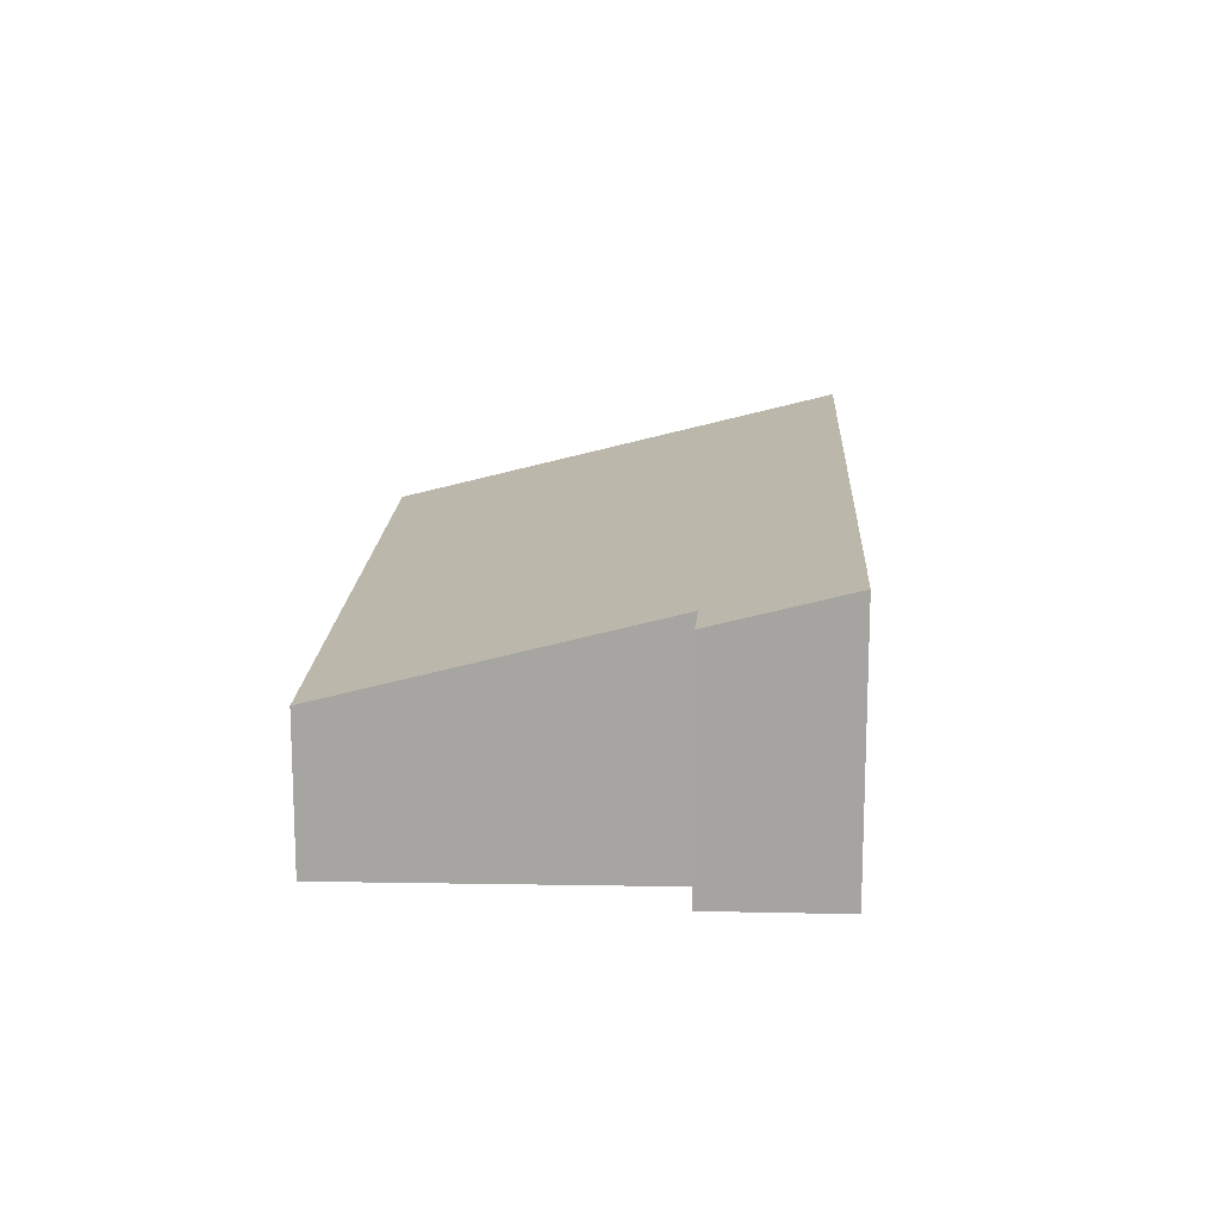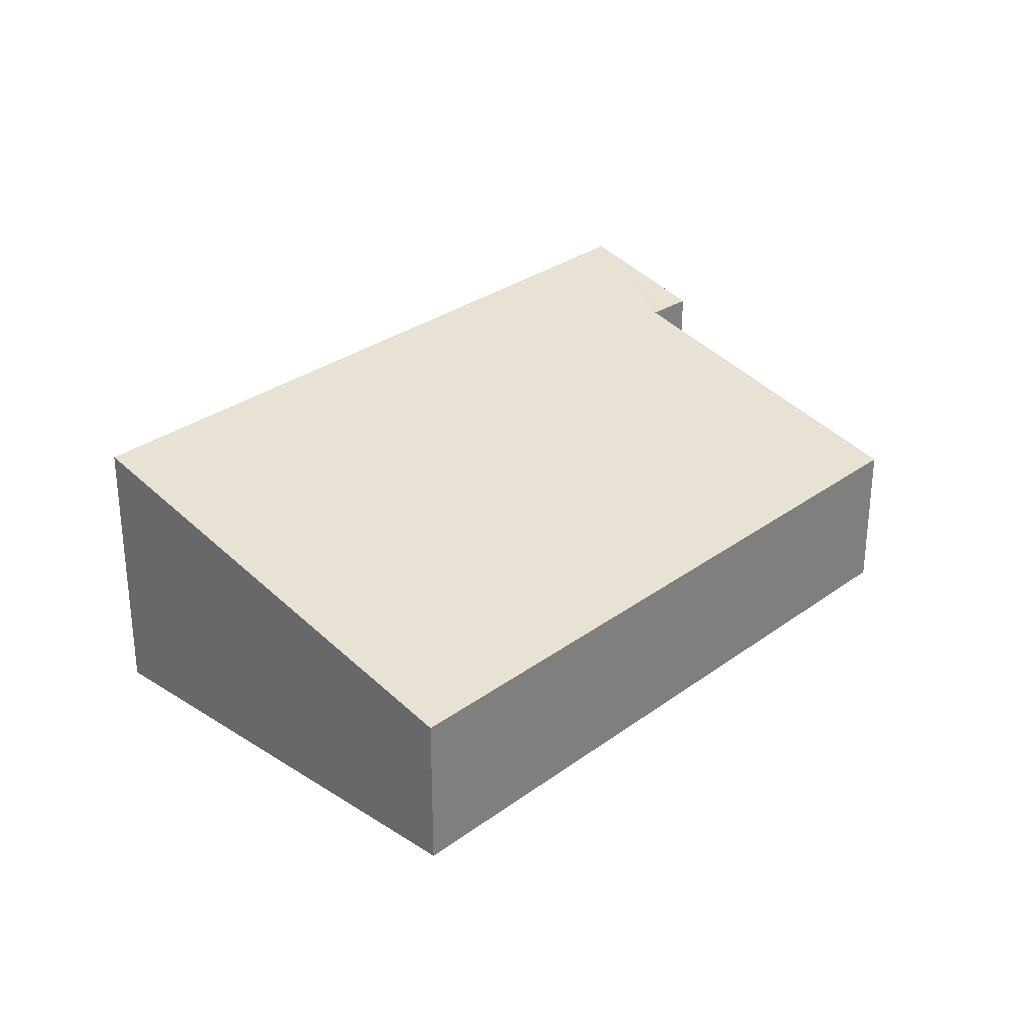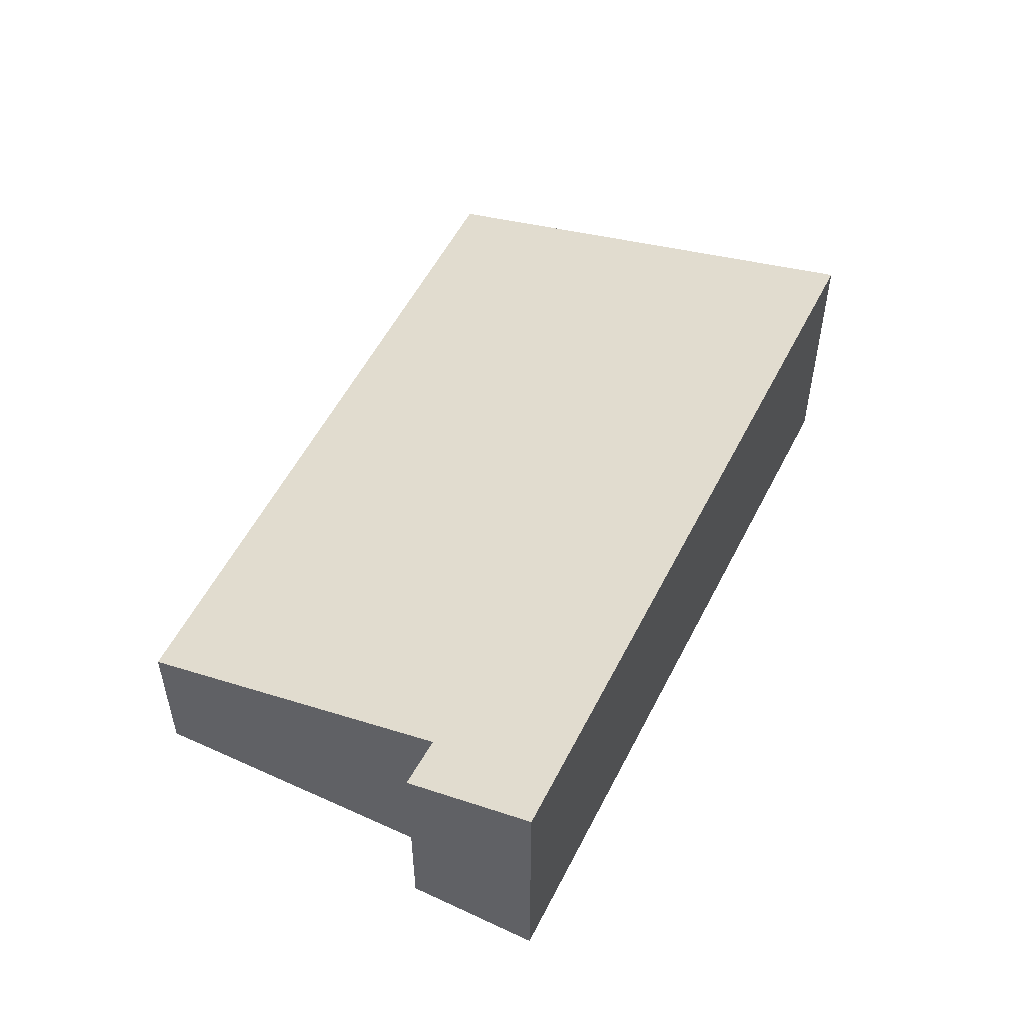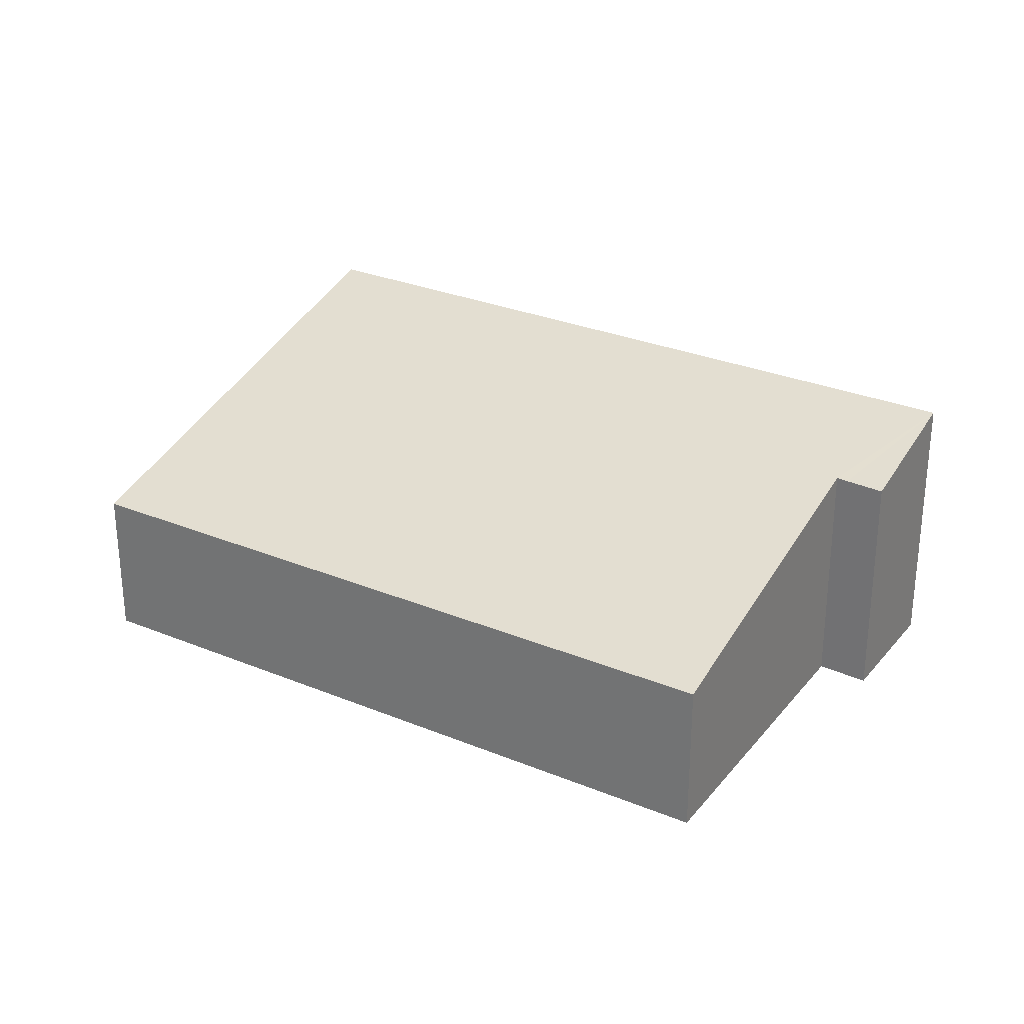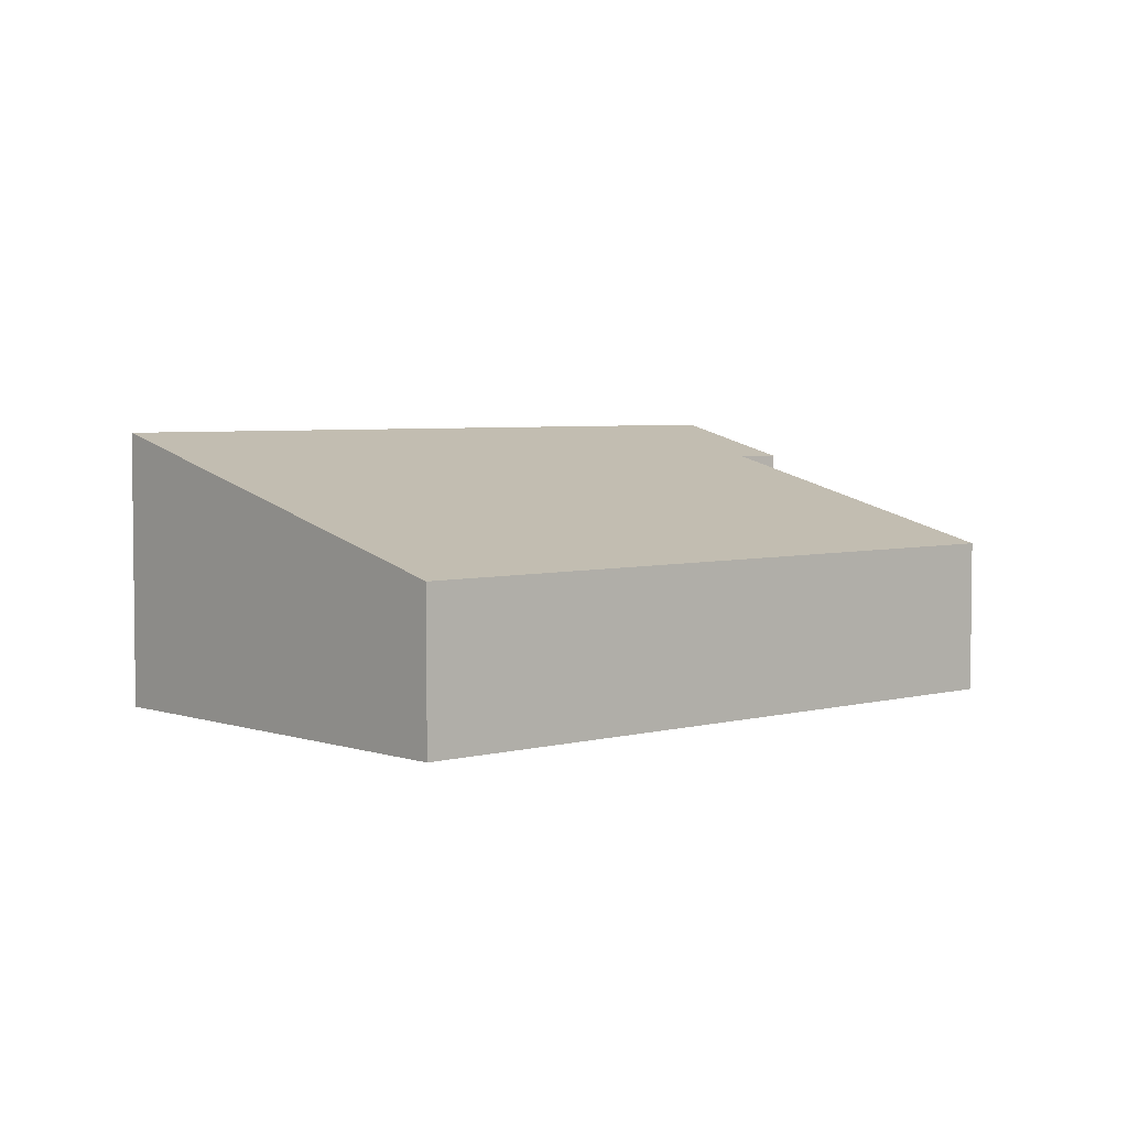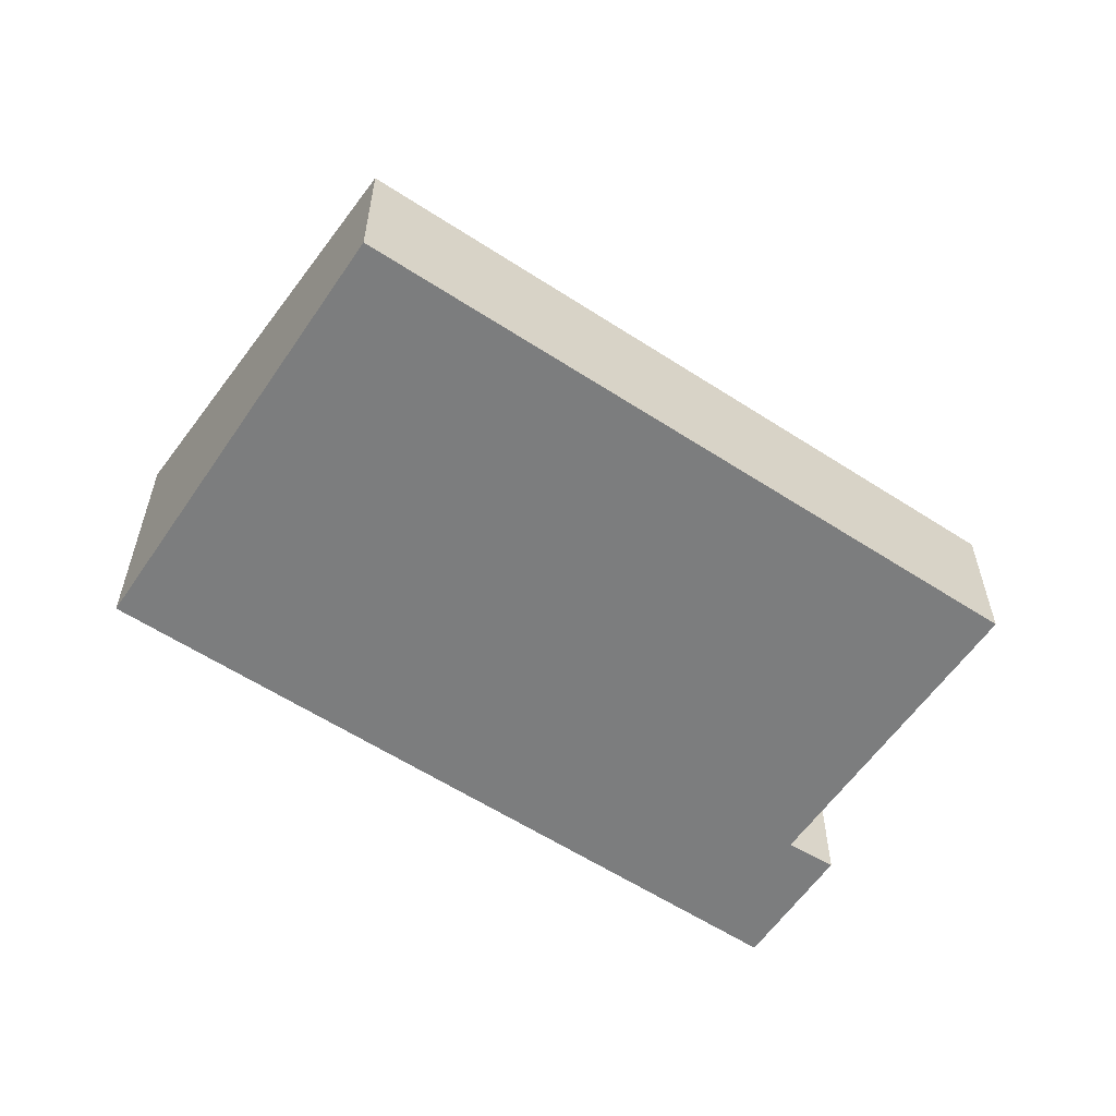
<metadata>
{"format":"obj","ext":"obj","renderer":"f3d","projection":"perspective","resolution":1024,"background":"white","views":[{"elev":16.1,"azim":130.8,"up":"+Y"},{"elev":30.0,"azim":-8.7,"up":"+Y"},{"elev":54.5,"azim":154.6,"up":"+Y"},{"elev":29.0,"azim":69.7,"up":"+Y"},{"elev":4.3,"azim":-3.6,"up":"+Y"},{"elev":-59.0,"azim":4.3,"up":"+Y"}]}
</metadata>
<code>
v  2.793 1.492 3.558
v  5.626 2.64 -4.415
v  0 2.64 1.617e-16
v  6.338 2.31 -3.319
v  8.355 1.492 -0.807
v  5.928 2.64 -4.652
v  6.433 2.308 -3.387
v  6.745 2.304 -3.612
v  5.928 2.849e-16 -4.652
v  6.745 2.212e-16 -3.612
v  6.338 2.032e-16 -3.319
v  8.355 4.941e-17 -0.807
v  0 0 0
v  5.626 2.703e-16 -4.415
v  2.793 -2.179e-16 3.558
v  6.433 2.074e-16 -3.387
g defaultobject
f 1 2 3
f 2 1 4
f 4 1 5
f 4 6 2
f 6 4 7
f 6 7 8
f 8 9 6
f 9 8 10
f 5 11 4
f 11 5 12
f 9 2 6
f 2 9 3
f 3 9 13
f 13 9 14
f 13 1 3
f 1 13 15
f 15 5 1
f 5 15 12
f 11 7 4
f 7 11 8
f 8 11 10
f 10 11 16
f 10 11 9
f 11 10 16
f 14 15 13
f 15 14 9
f 15 9 11
f 15 11 12

</code>
